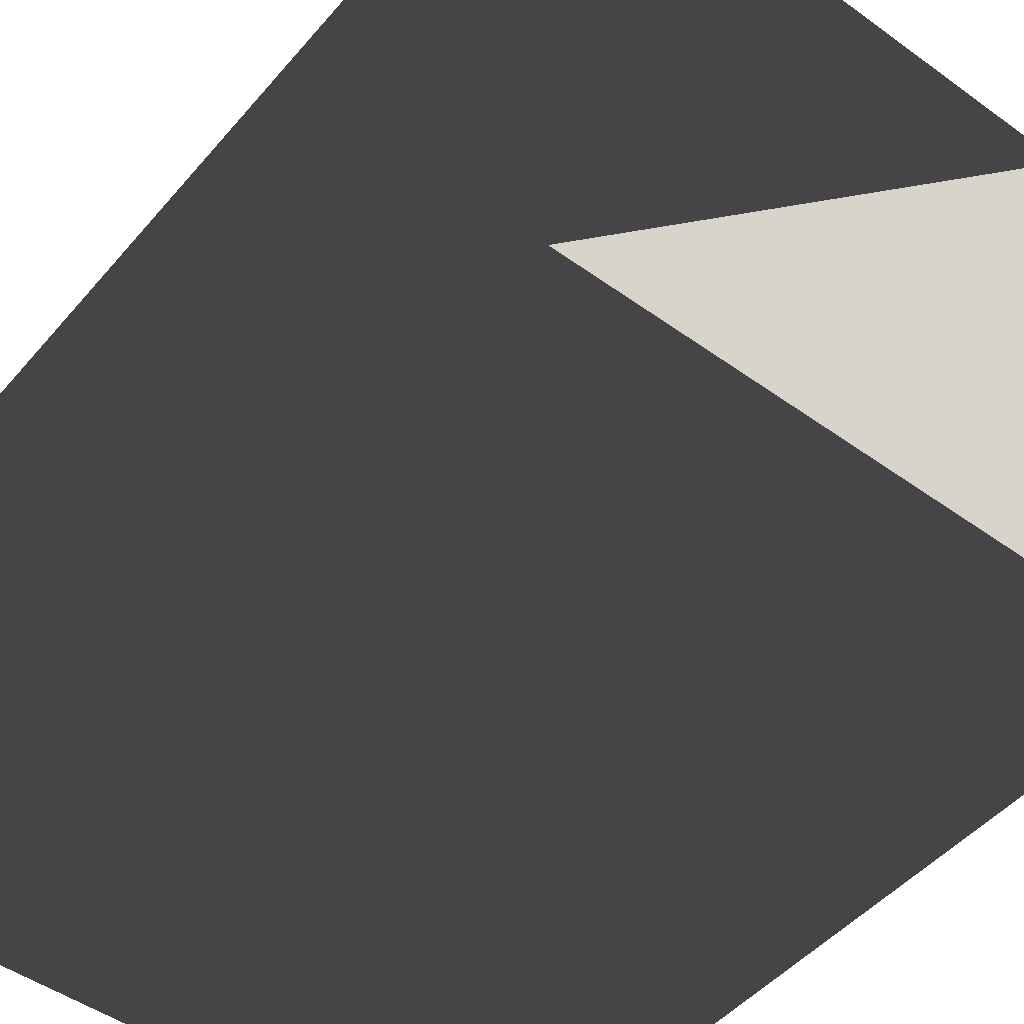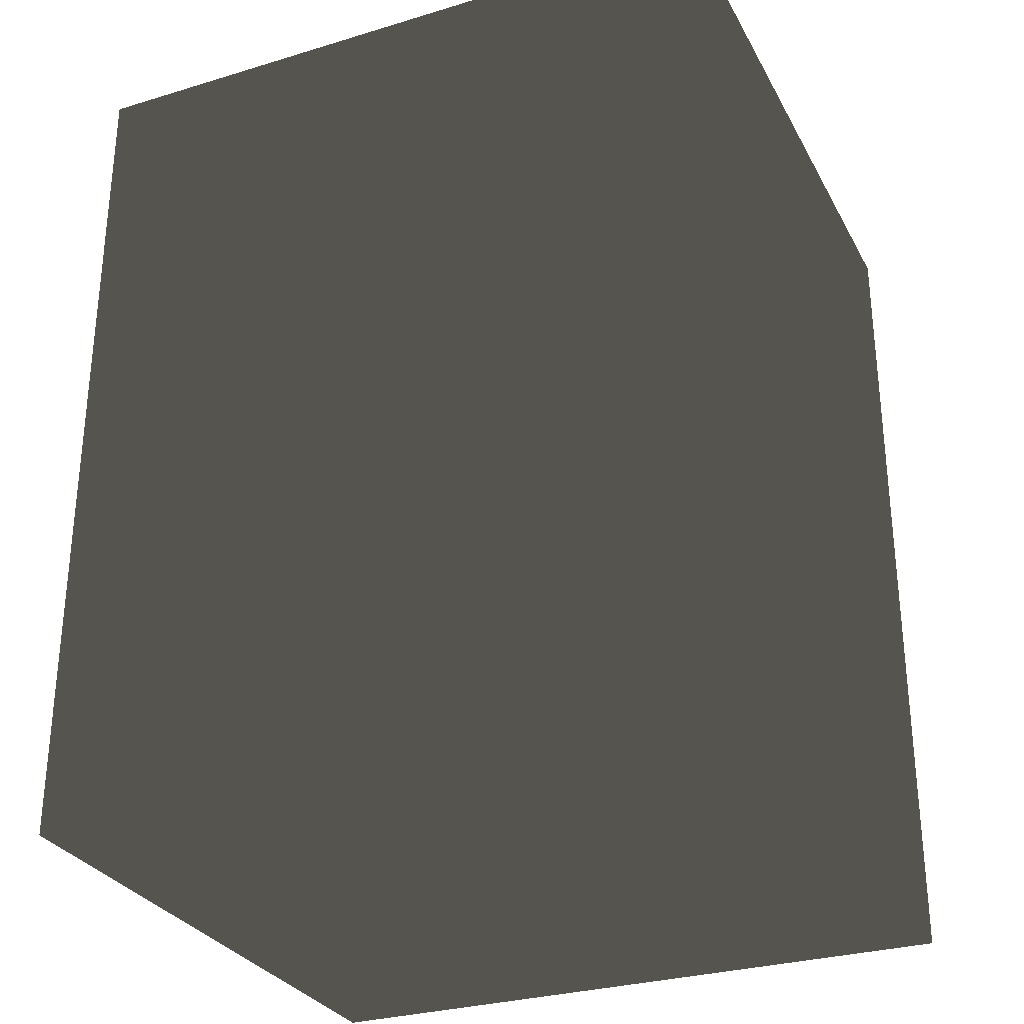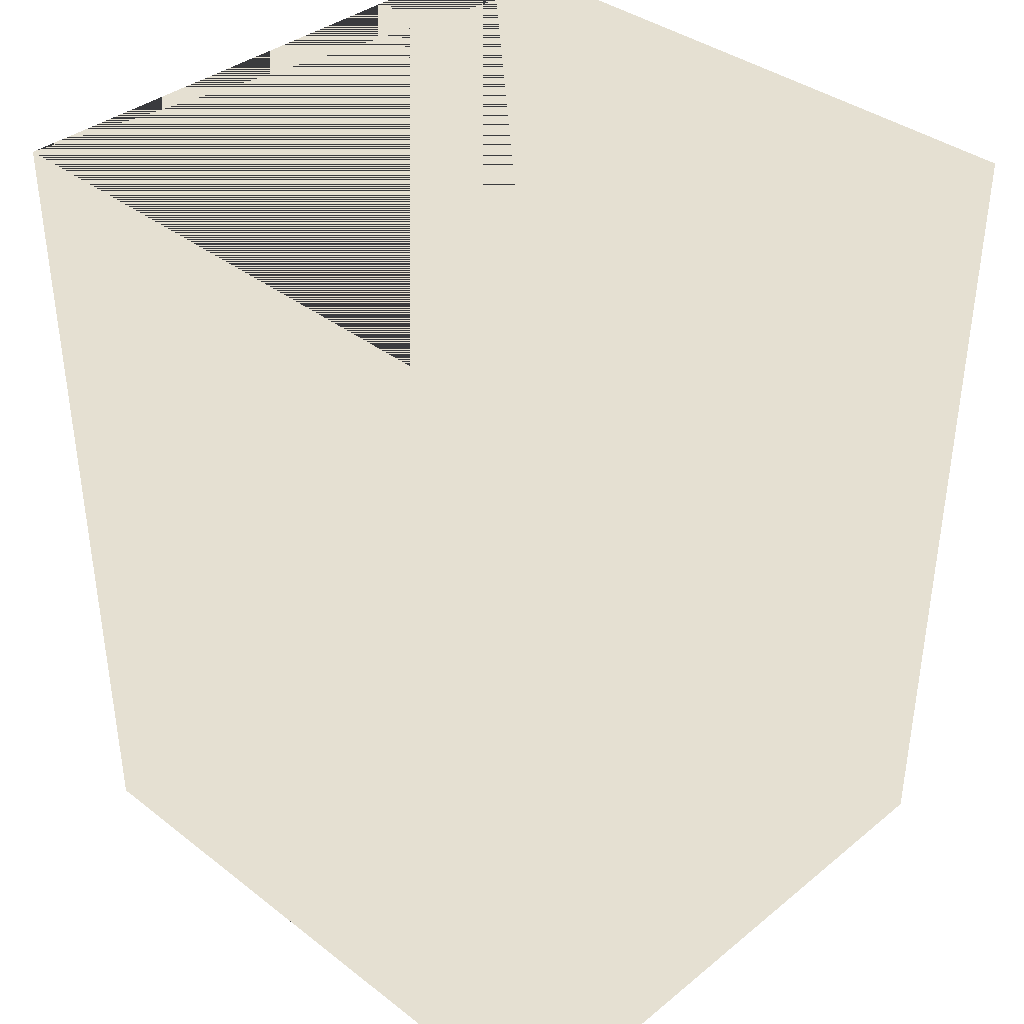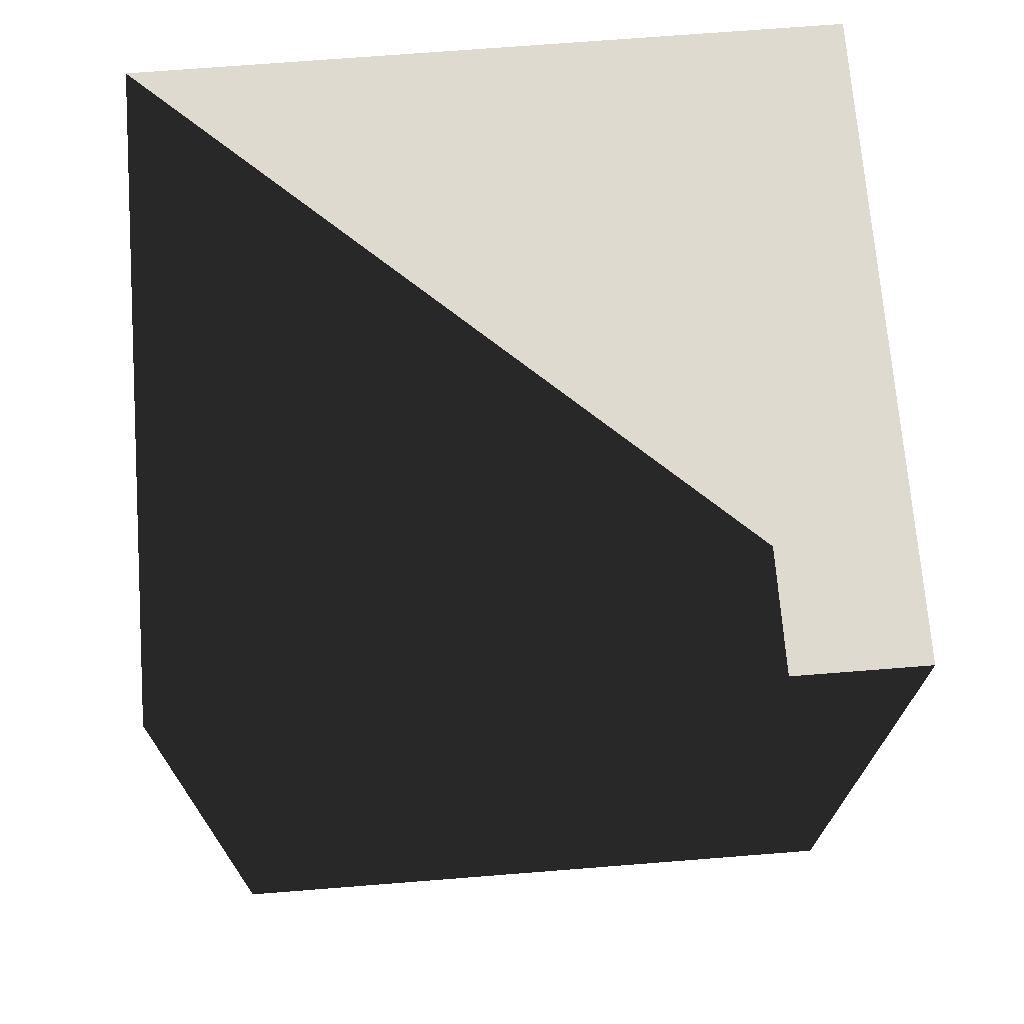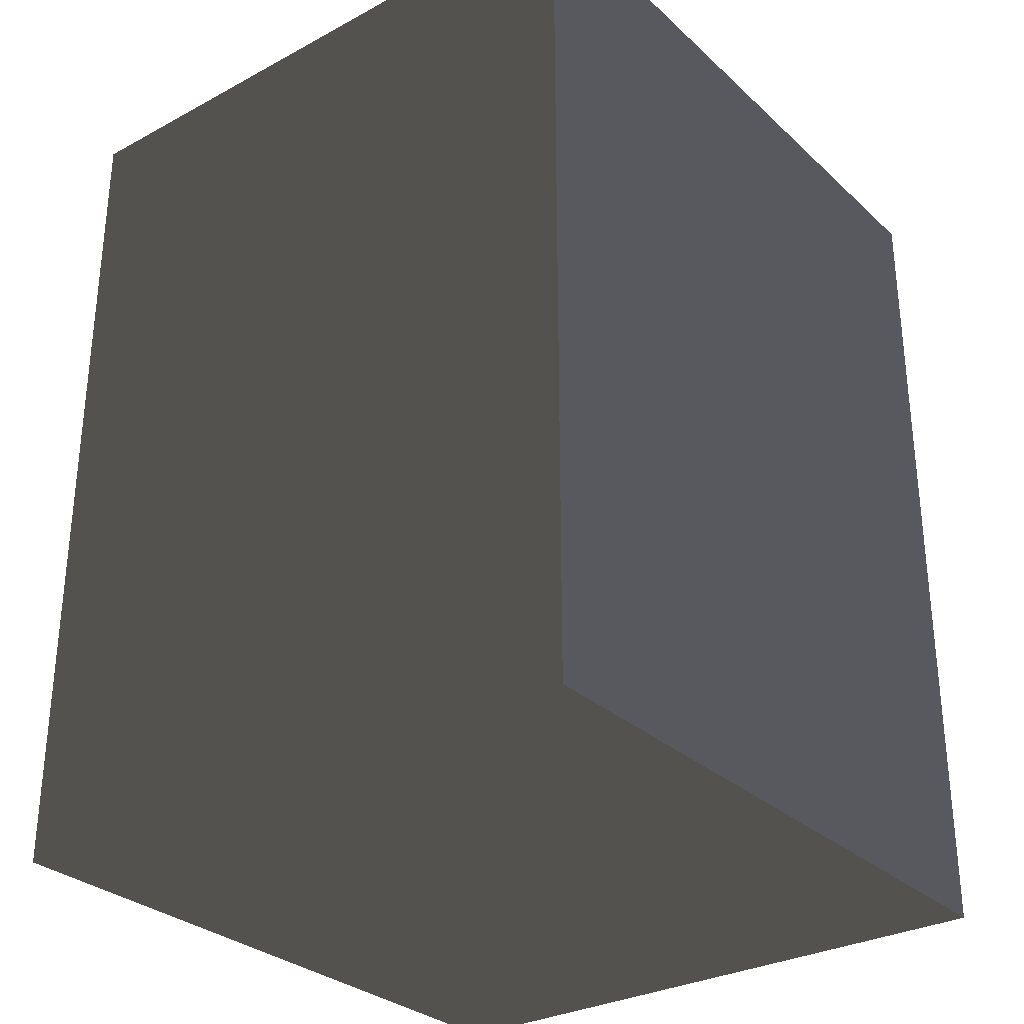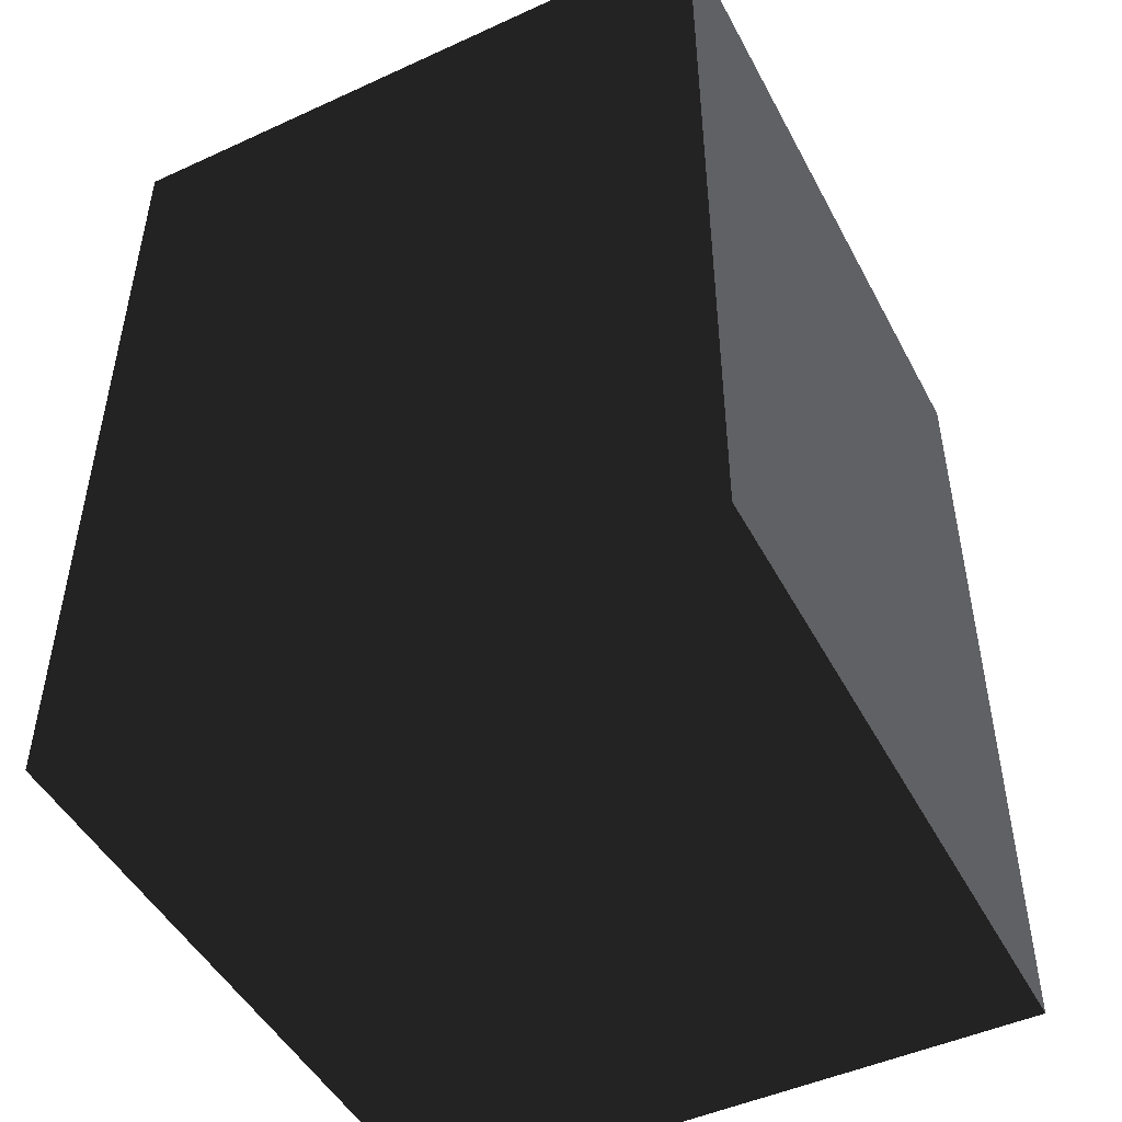
<metadata>
{"format":"obj","ext":"obj","renderer":"f3d","projection":"perspective","resolution":1024,"background":"white","views":[{"elev":-48.7,"azim":-38.7,"up":"+Y"},{"elev":-29.8,"azim":113.9,"up":"+Z"},{"elev":37.8,"azim":134.3,"up":"+Z"},{"elev":71.0,"azim":-94.5,"up":"+Z"},{"elev":-30.4,"azim":-142.2,"up":"+Z"},{"elev":-48.1,"azim":-152.9,"up":"+Z"}]}
</metadata>
<code>
v -0.325 -0.35 -0.445
v 0.325 -0.35 -0.445
v 0.325 0.35 -0.445
v -0.325 0.35 -0.445
v -0.325 -0.35 0.445
v 0.325 -0.35 0.445
v 0.325 0.35 0.445
v -0.325 0.35 0.445
f 1 2 3 4
f 5 6 7 6
f 1 5 8 4
f 2 6 7 3
f 1 2 6 5
f 4 3 7 8

</code>
